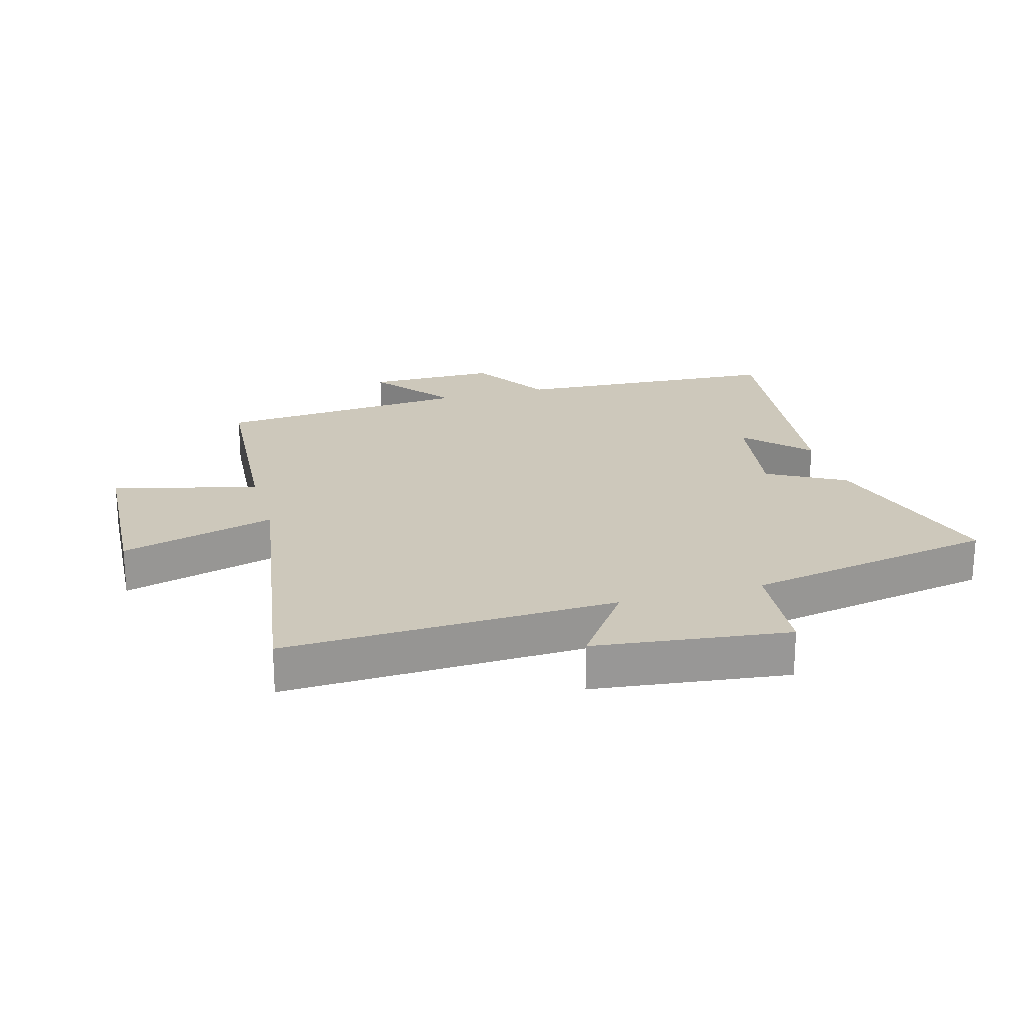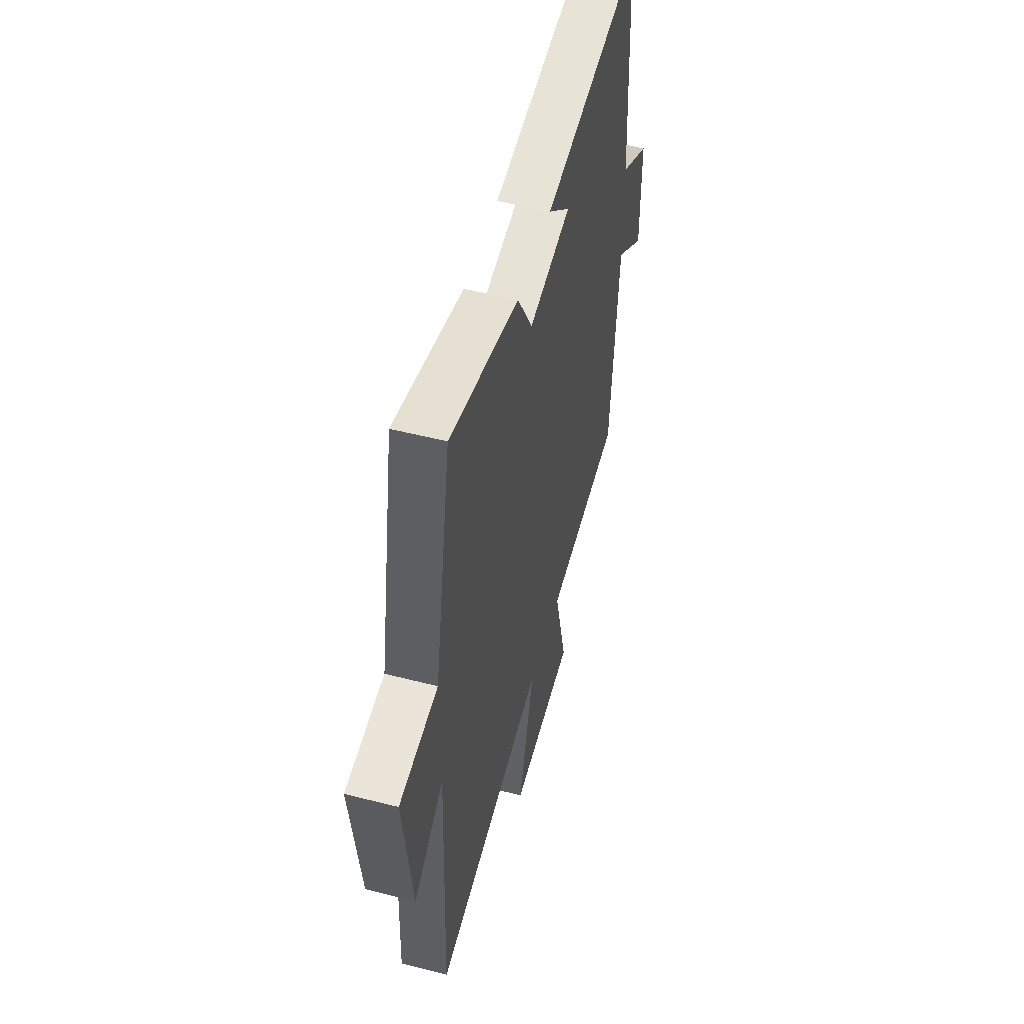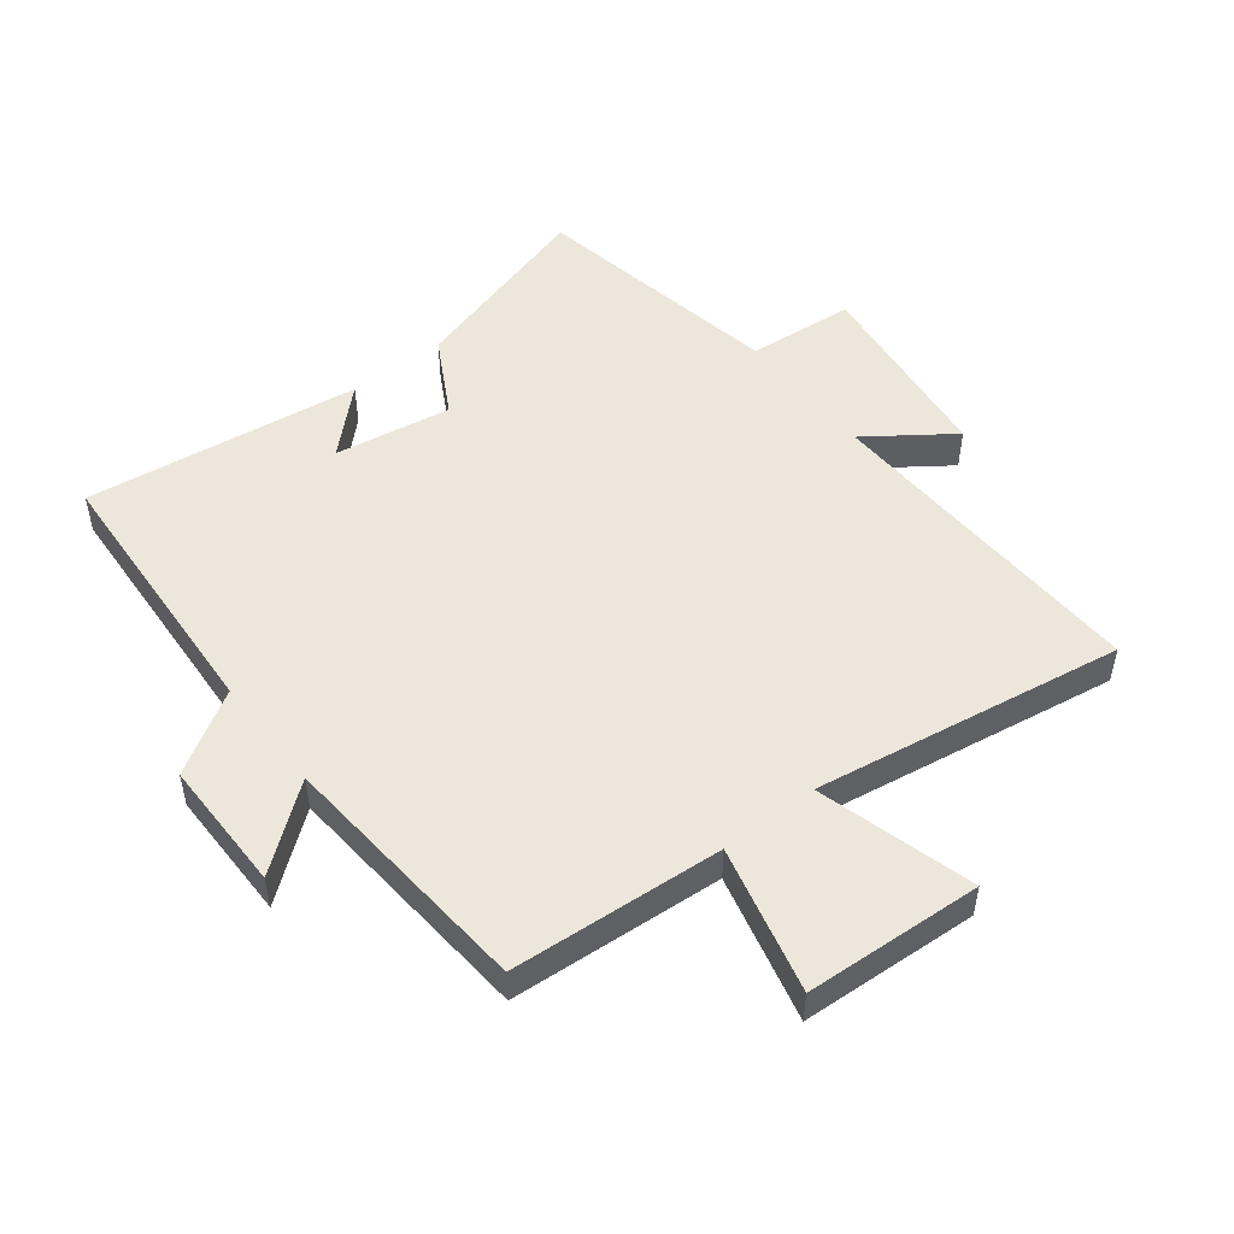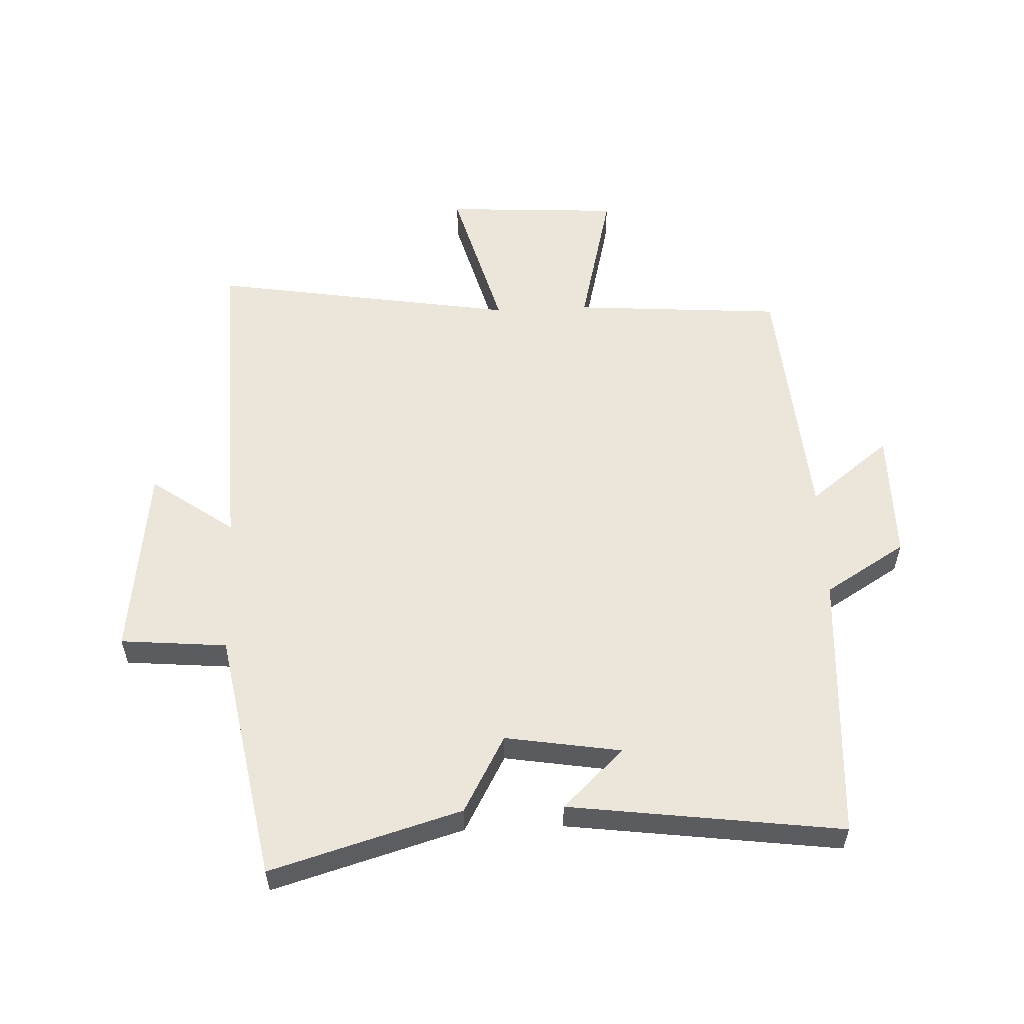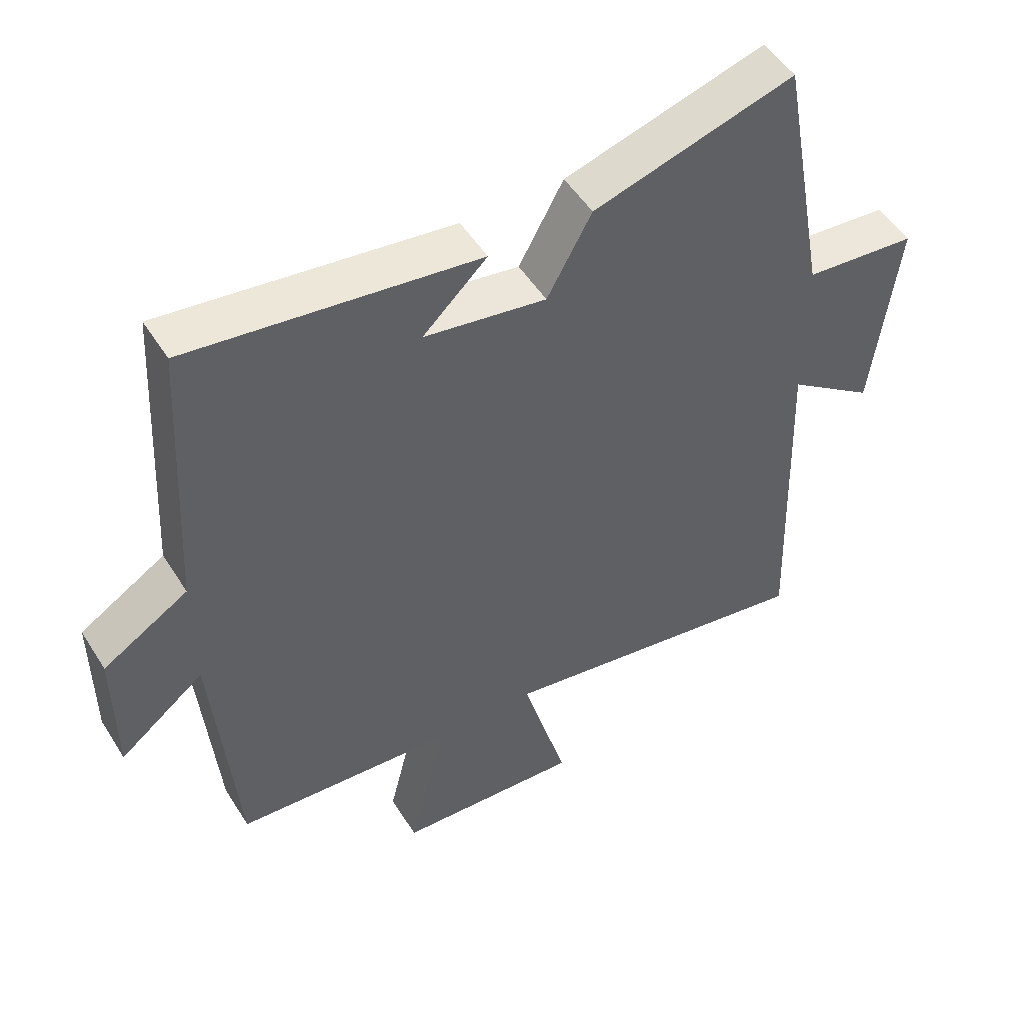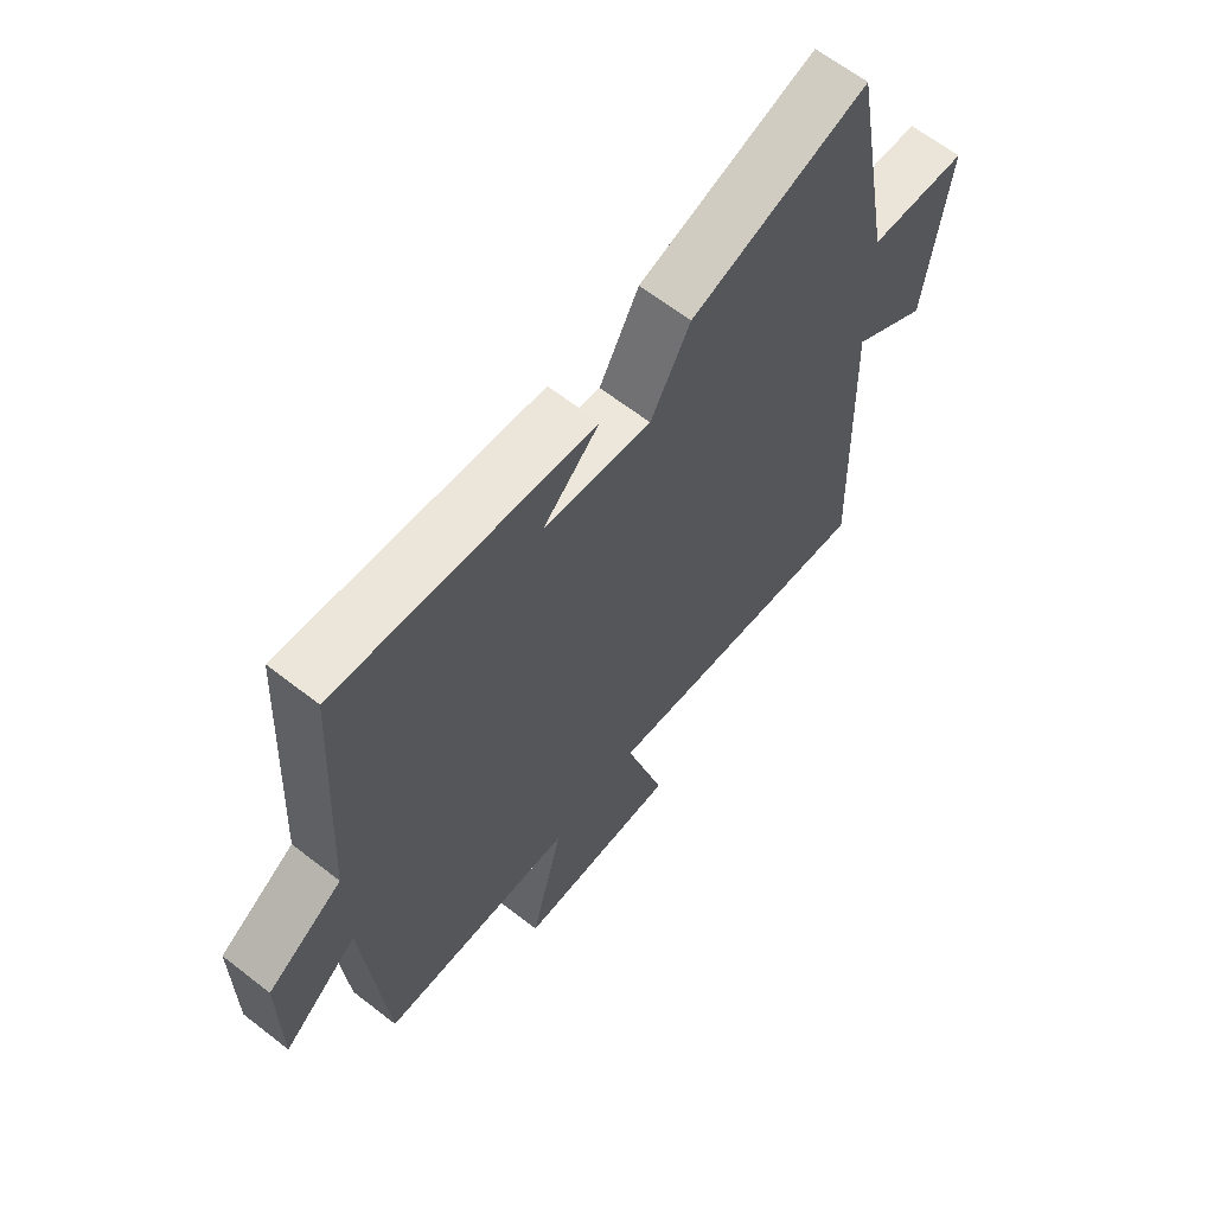
<metadata>
{"format":"obj","ext":"obj","renderer":"f3d","projection":"perspective","resolution":1024,"background":"white","views":[{"elev":22.0,"azim":-105.7,"up":"+Y"},{"elev":53.2,"azim":-74.7,"up":"+Z"},{"elev":50.5,"azim":142.1,"up":"+Y"},{"elev":56.1,"azim":-2.4,"up":"+Y"},{"elev":50.7,"azim":148.8,"up":"+Z"},{"elev":64.3,"azim":128.1,"up":"+Z"}]}
</metadata>
<code>
v -0.519 0.07 -0.579
v -0.5 0.07 -0.045
v -0.633 0.07 -0.14
v -0.671 0.07 0.172
v -0.5 0.07 0.187
v -0.426 0.07 0.59
v -0.12 0.07 0.5
v -0.052 0.07 0.376
v 0.134 0.07 0.406
v 0.036 0.07 0.5
v 0.475 0.07 0.557
v 0.5 0.07 0.122
v 0.63 0.07 0.042
v 0.63 0.07 -0.168
v 0.5 0.07 -0.066
v 0.466 0.07 -0.476
v 0.129 0.07 -0.5
v 0.186 0.07 -0.733
v -0.096 0.07 -0.749
v -0.027 0.07 -0.5
v -0.519 0 -0.579
v -0.5 0 -0.045
v -0.633 0 -0.14
v -0.671 0 0.172
v -0.5 0 0.187
v -0.426 0 0.59
v -0.12 0 0.5
v -0.052 0 0.376
v 0.134 0 0.406
v 0.036 0 0.5
v 0.475 0 0.557
v 0.5 0 0.122
v 0.63 0 0.042
v 0.63 0 -0.168
v 0.5 0 -0.066
v 0.466 0 -0.476
v 0.129 0 -0.5
v 0.186 0 -0.733
v -0.096 0 -0.749
v -0.027 0 -0.5
f 17 18 19 20
f 15 16 17 20
f 15 20 1 2
f 12 13 14 15
f 12 15 2
f 9 10 11 12
f 8 9 12 2
f 7 8 2
f 6 7 2
f 5 6 2
f 2 3 4 5
f 40 39 38 37
f 40 37 36 35
f 22 21 40 35
f 35 34 33 32
f 22 35 32
f 32 31 30 29
f 22 32 29 28
f 22 28 27
f 22 27 26
f 22 26 25
f 25 24 23 22
f 1 21 22 2
f 2 22 23 3
f 3 23 24 4
f 4 24 25 5
f 5 25 26 6
f 6 26 27 7
f 7 27 28 8
f 8 28 29 9
f 9 29 30 10
f 10 30 31 11
f 11 31 32 12
f 12 32 33 13
f 13 33 34 14
f 14 34 35 15
f 15 35 36 16
f 16 36 37 17
f 17 37 38 18
f 18 38 39 19
f 19 39 40 20
f 20 40 21 1

</code>
